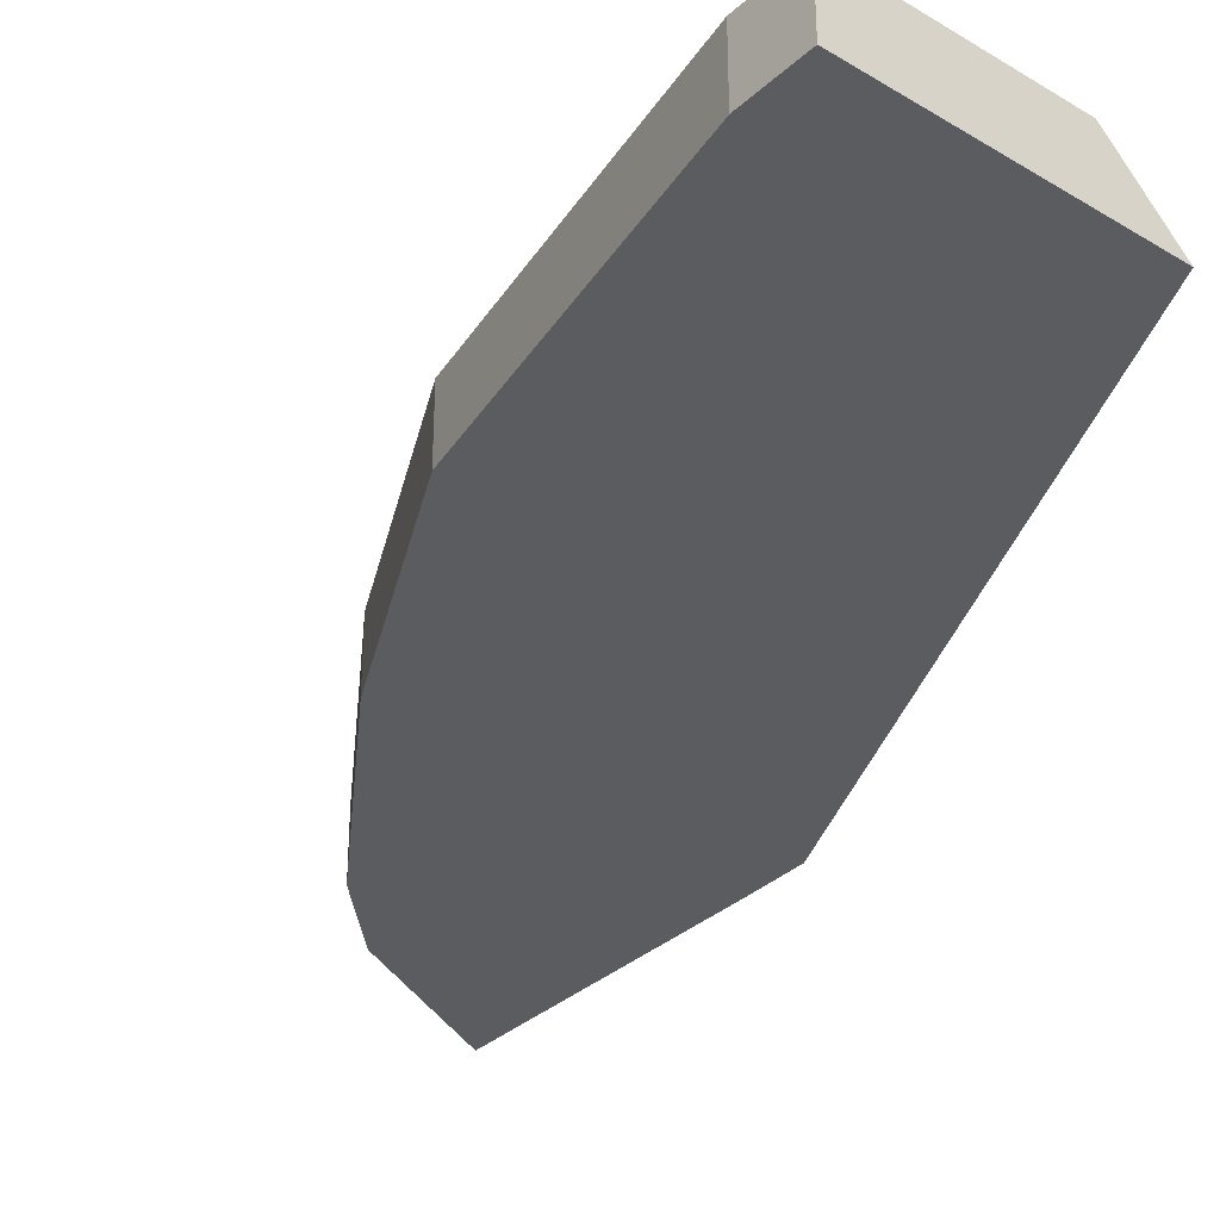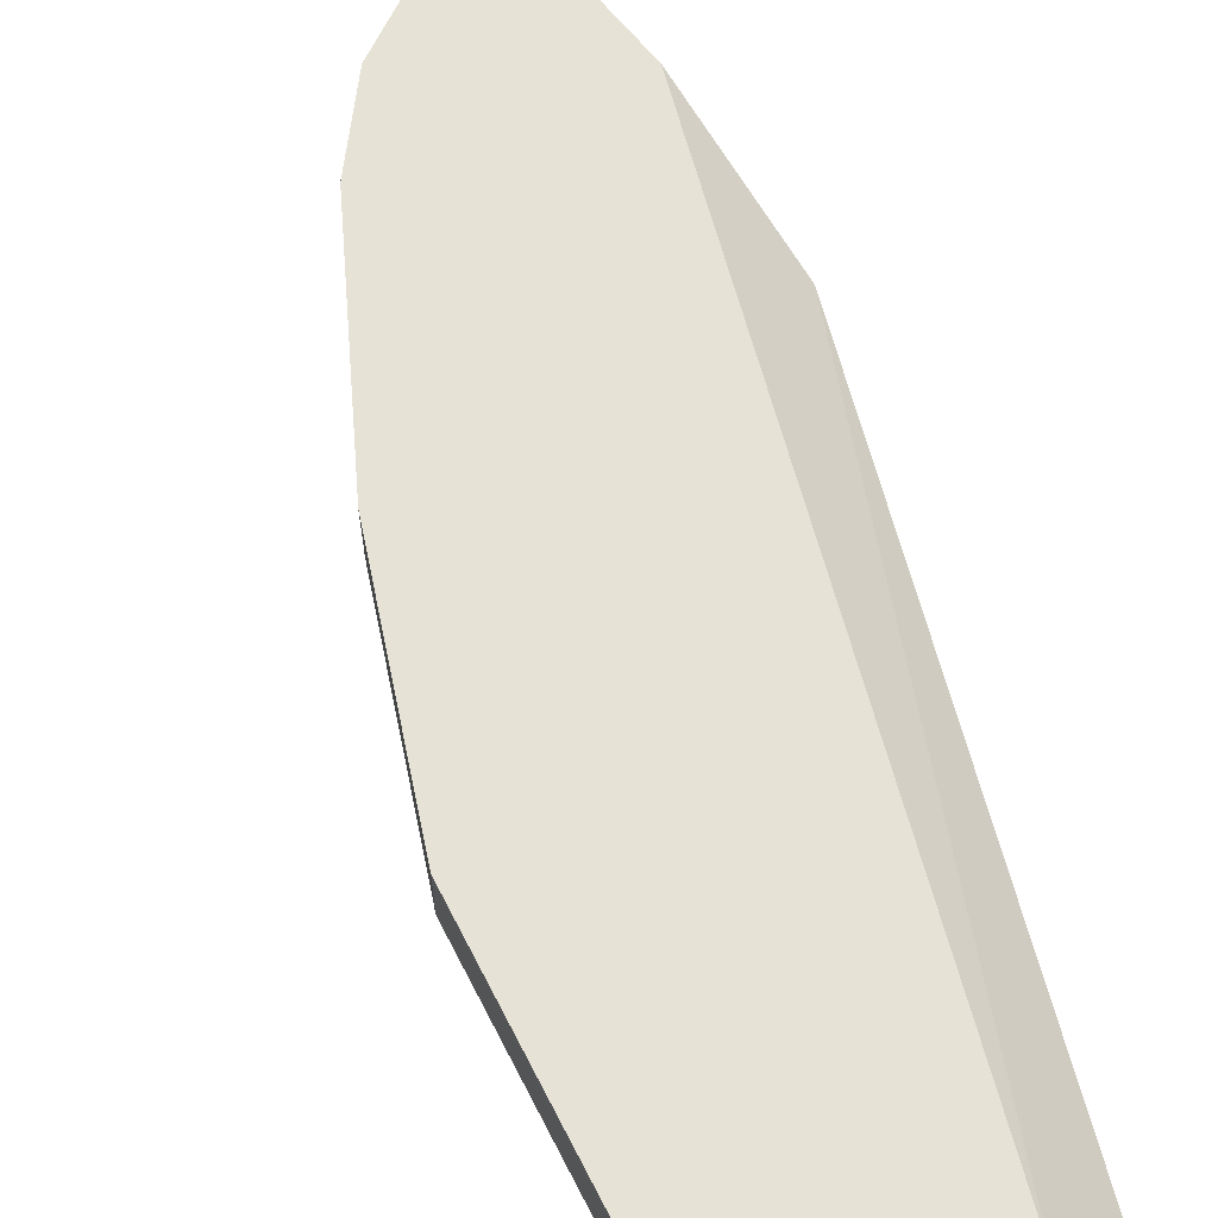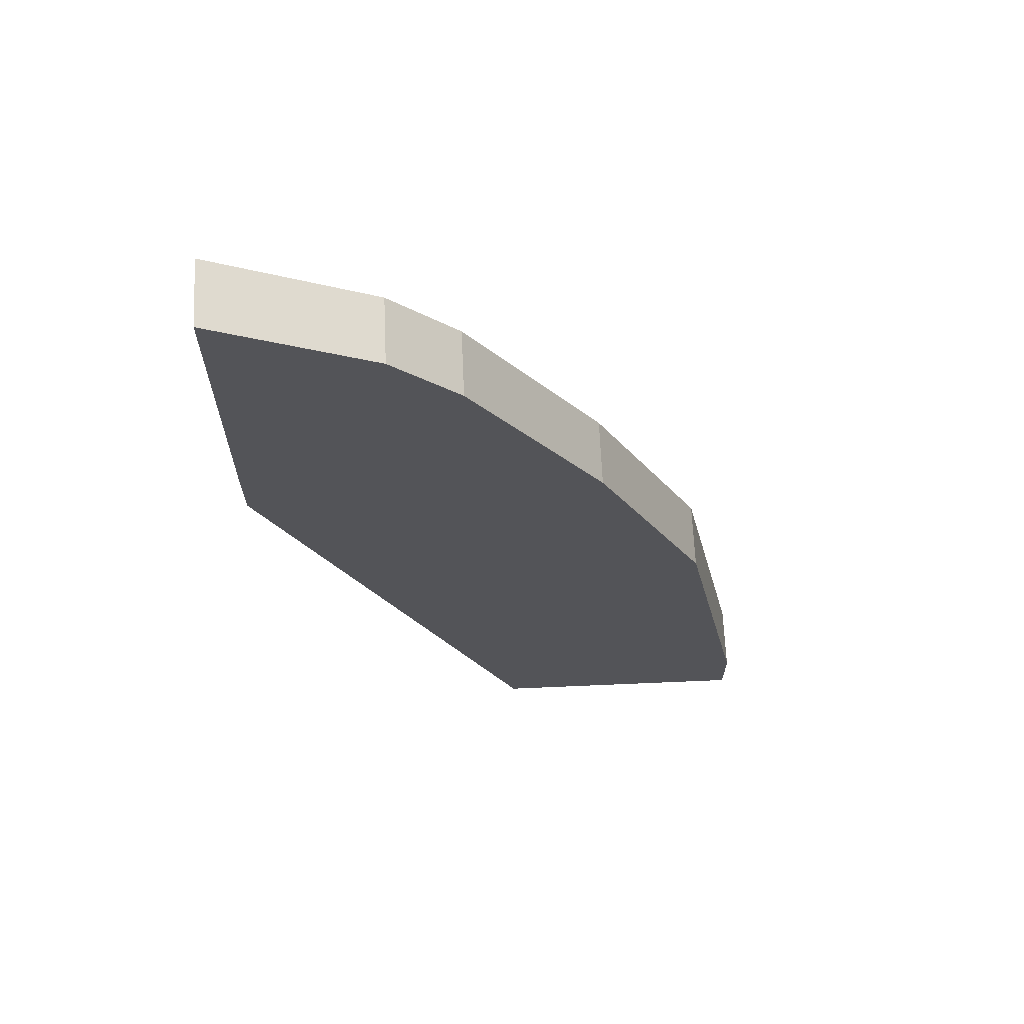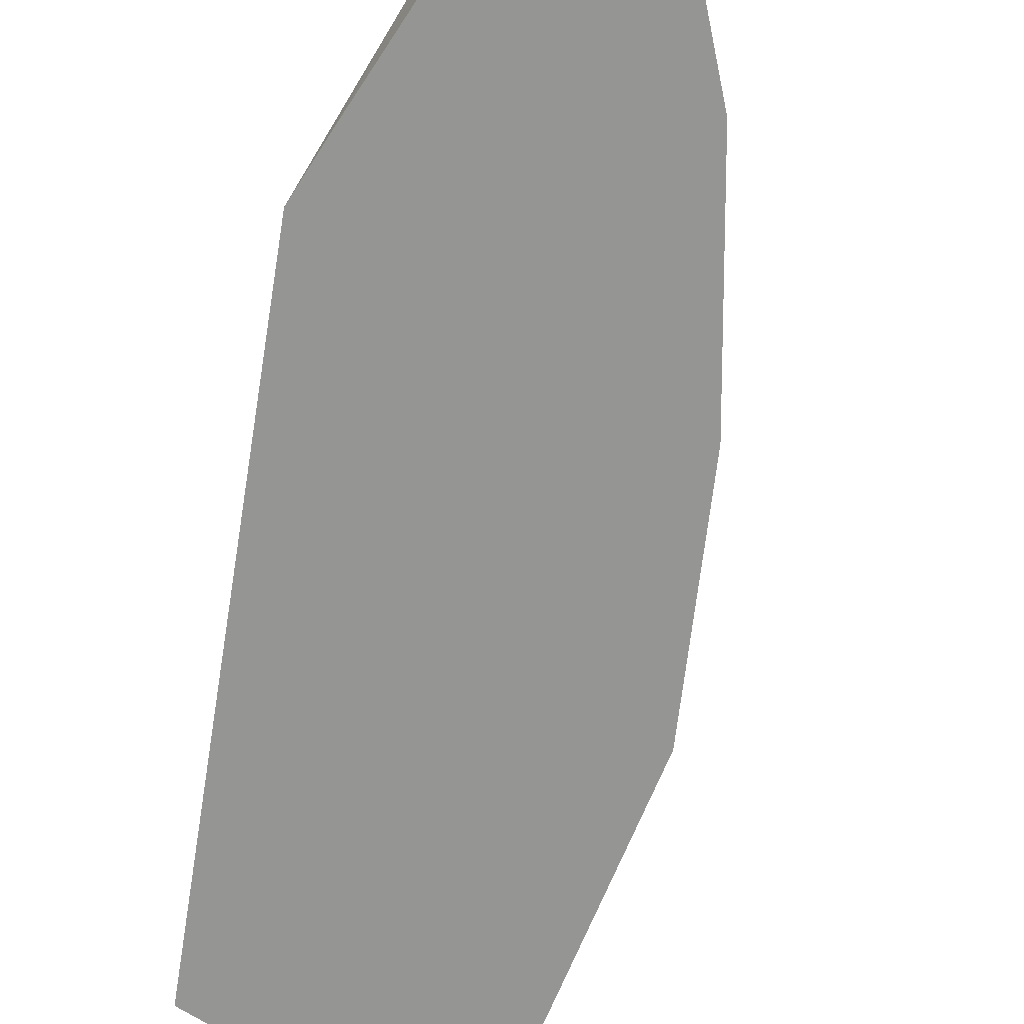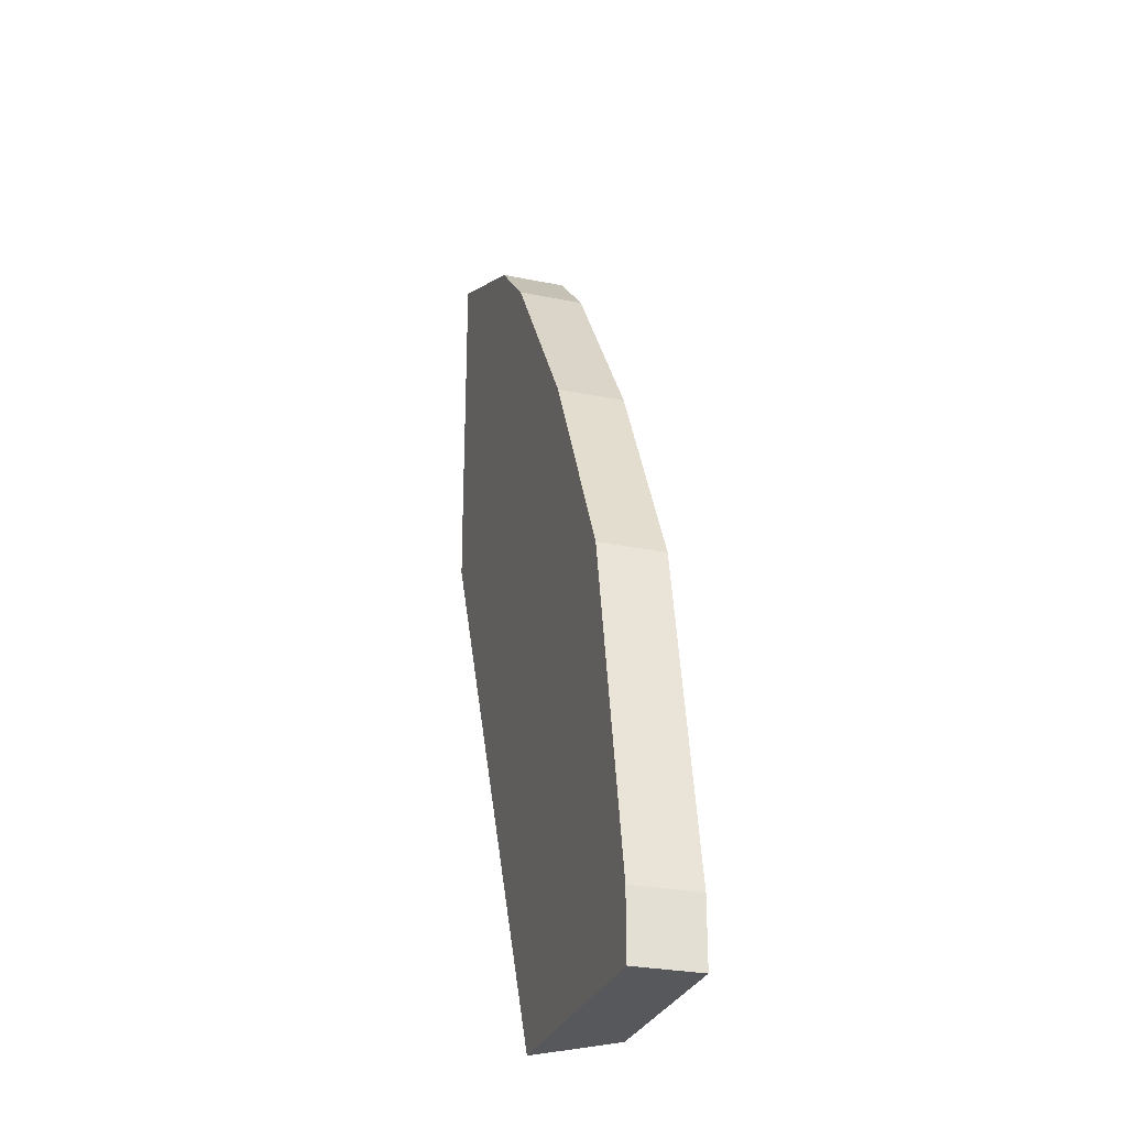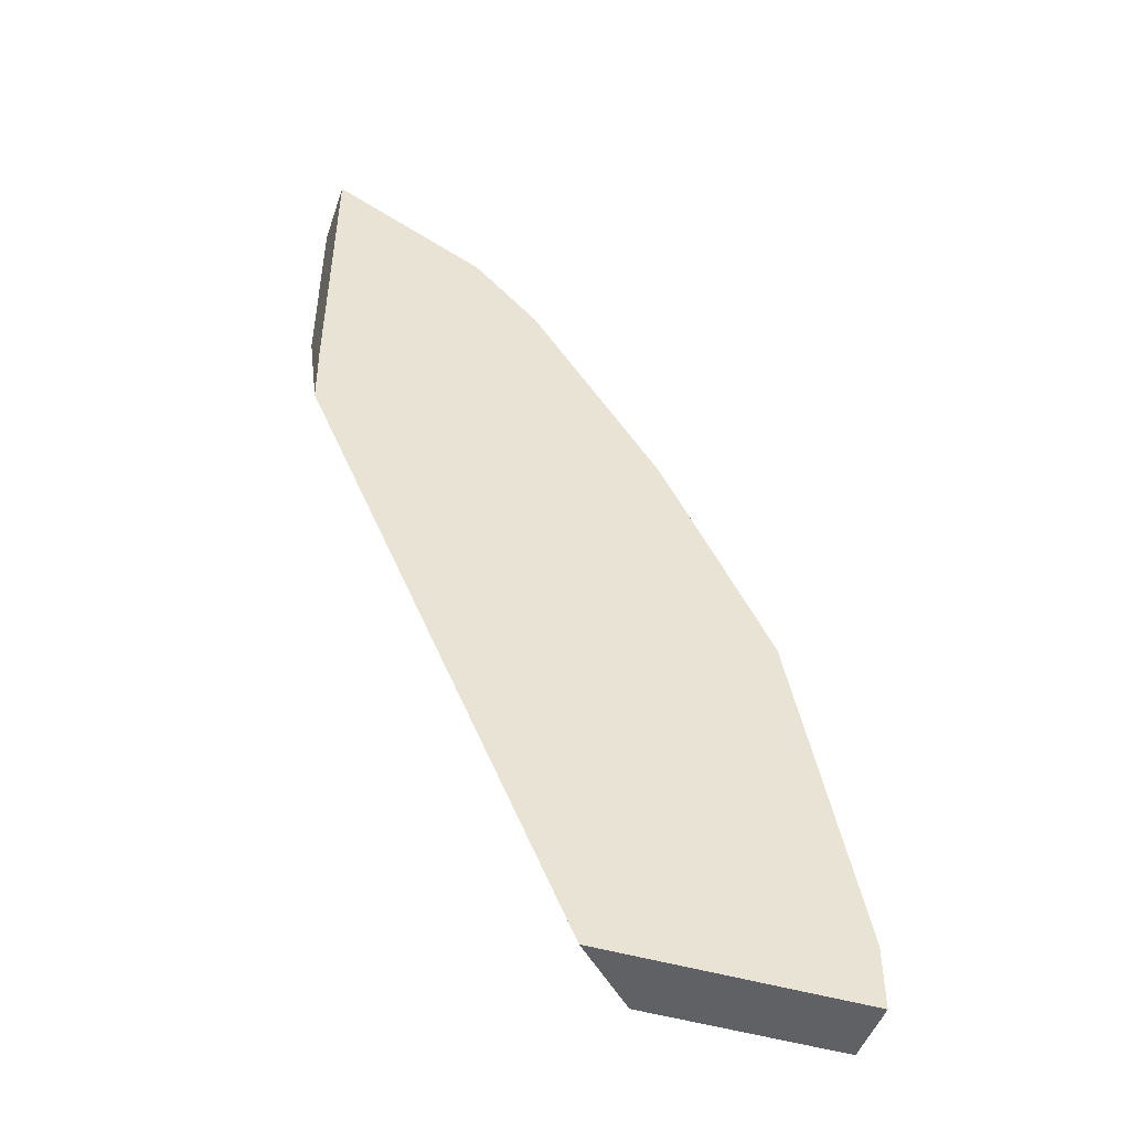
<metadata>
{"format":"obj","ext":"obj","renderer":"f3d","projection":"perspective","resolution":1024,"background":"white","views":[{"elev":-33.7,"azim":140.6,"up":"+Y"},{"elev":63.6,"azim":141.7,"up":"+Y"},{"elev":66.2,"azim":-2.5,"up":"+Z"},{"elev":-67.4,"azim":-33.2,"up":"+Y"},{"elev":-27.7,"azim":72.7,"up":"+Z"},{"elev":-48.0,"azim":-18.5,"up":"+Z"}]}
</metadata>
<code>
v 0.7251 -0.5641 0.04032
v 0.7251 -0.604 0.04032
v 0.7251 -0.5641 0.001238
v 0.6848 -0.5641 0.2417
v 0.7251 -0.604 0.001238
v 0.6848 -0.604 0.2417
v 0.6042 -0.5641 0.001238
v 0.6847 -0.5641 0.2419
v 0.5644 -0.604 0.001238
v 0.6847 -0.604 0.242
v 0.4035 -0.604 0.3632
v 0.403 -0.5641 0.463
v 0.6647 -0.5641 0.2819
v 0.6445 -0.604 0.3222
v 0.403 -0.604 0.4034
v 0.403 -0.5641 0.584
v 0.6445 -0.5641 0.3222
v 0.6177 -0.604 0.3759
v 0.403 -0.604 0.584
v 0.4968 -0.5641 0.5371
v 0.6177 -0.5641 0.3759
v 0.5371 -0.604 0.4968
v 0.4968 -0.604 0.5371
v 0.5371 -0.5641 0.4968
f 11 15 12
f 3 5 9
f 3 9 7
f 4 8 6
f 6 8 10
f 7 9 11
f 7 11 12
f 8 13 10
f 10 13 14
f 12 15 19
f 20 23 22
f 13 17 14
f 14 17 21
f 14 21 18
f 16 19 23
f 16 23 20
f 18 21 24
f 18 24 22
f 20 22 24
f 2 9 5
f 12 19 16
f 2 11 9
f 1 5 3
f 2 19 15
f 2 15 11
f 1 3 7
f 1 7 12
f 1 12 16
f 1 16 20
f 1 20 24
f 1 24 21
f 1 21 17
f 1 17 13
f 1 2 5
f 1 8 4
f 1 13 8
f 2 22 23
f 2 18 22
f 2 14 18
f 2 23 19
f 2 6 10
f 1 6 2
f 1 4 6
f 2 10 14

</code>
